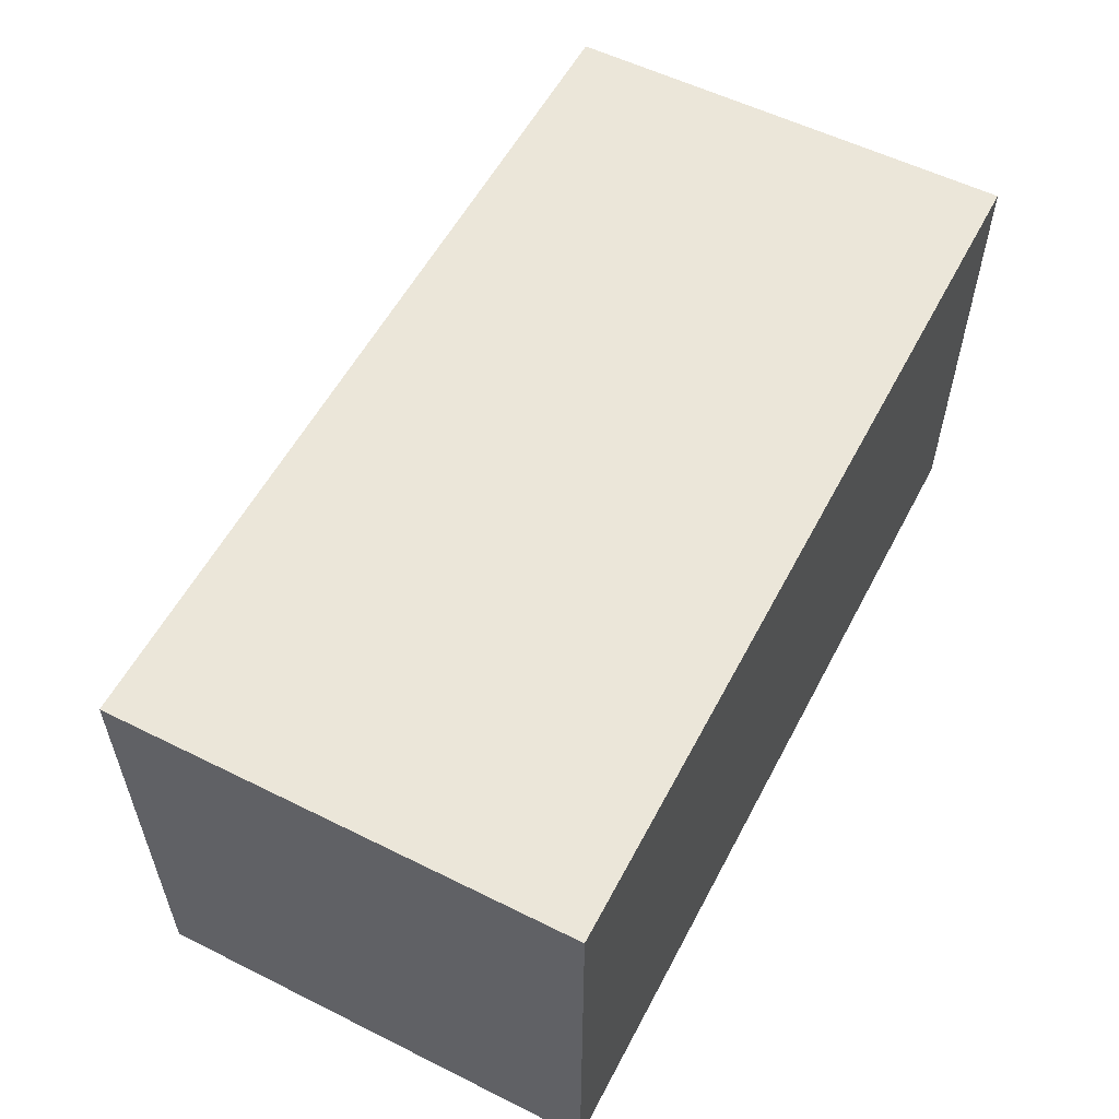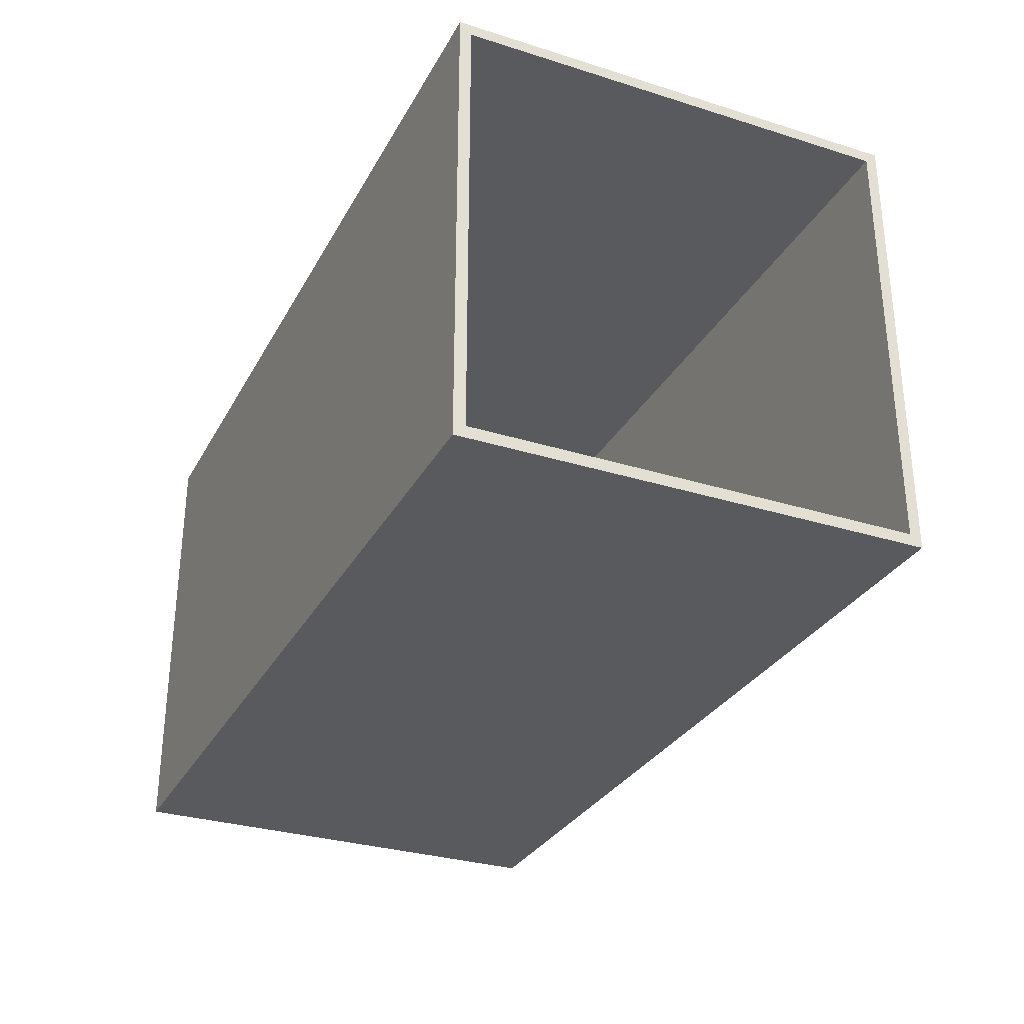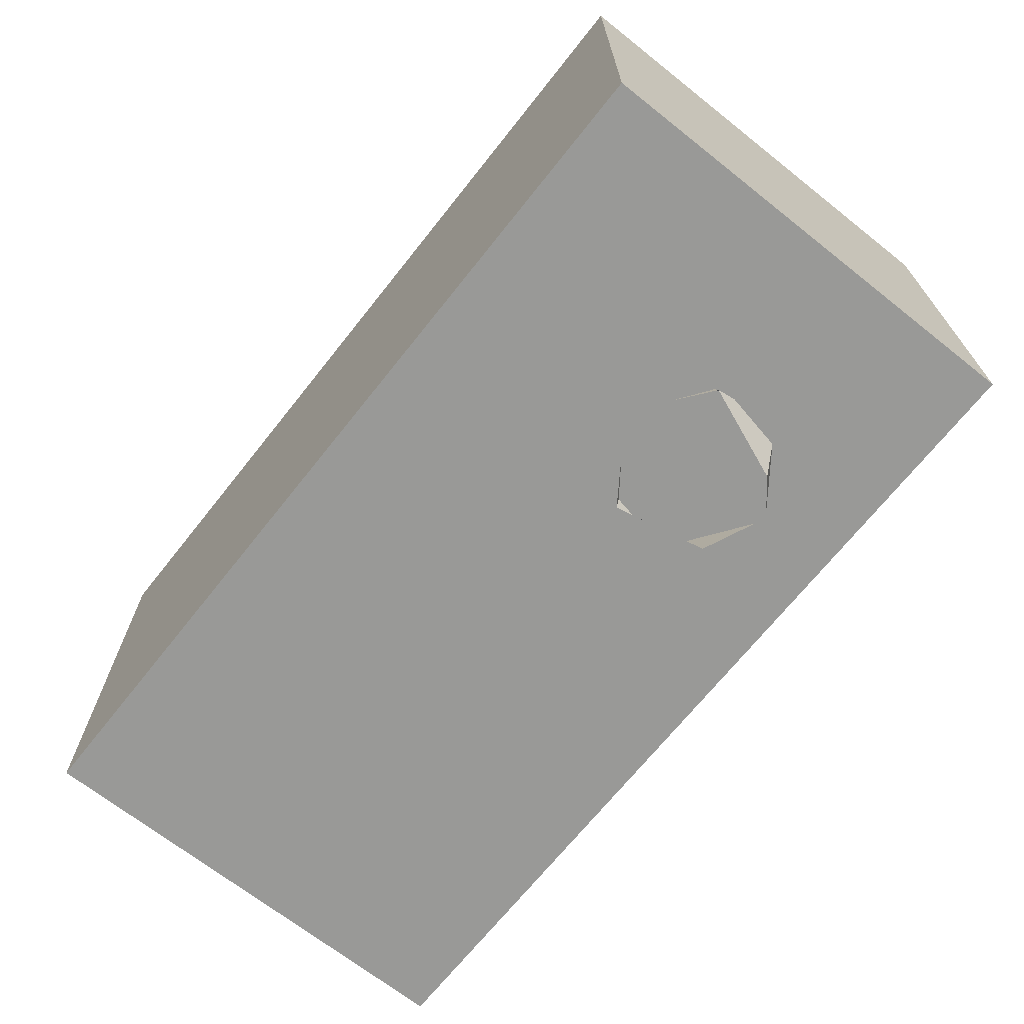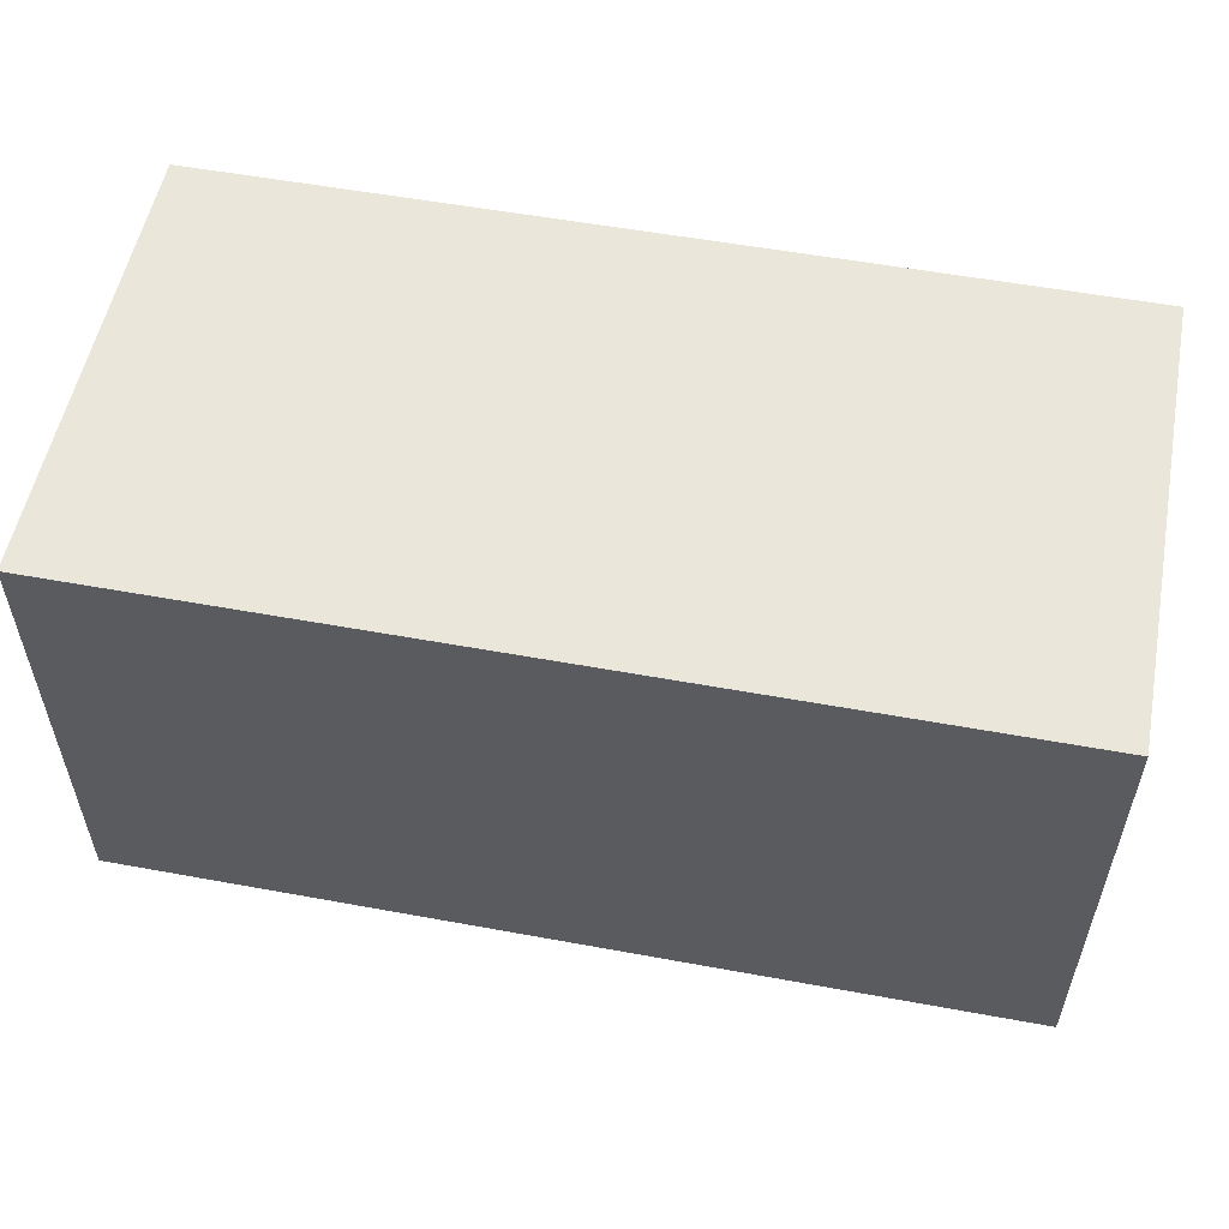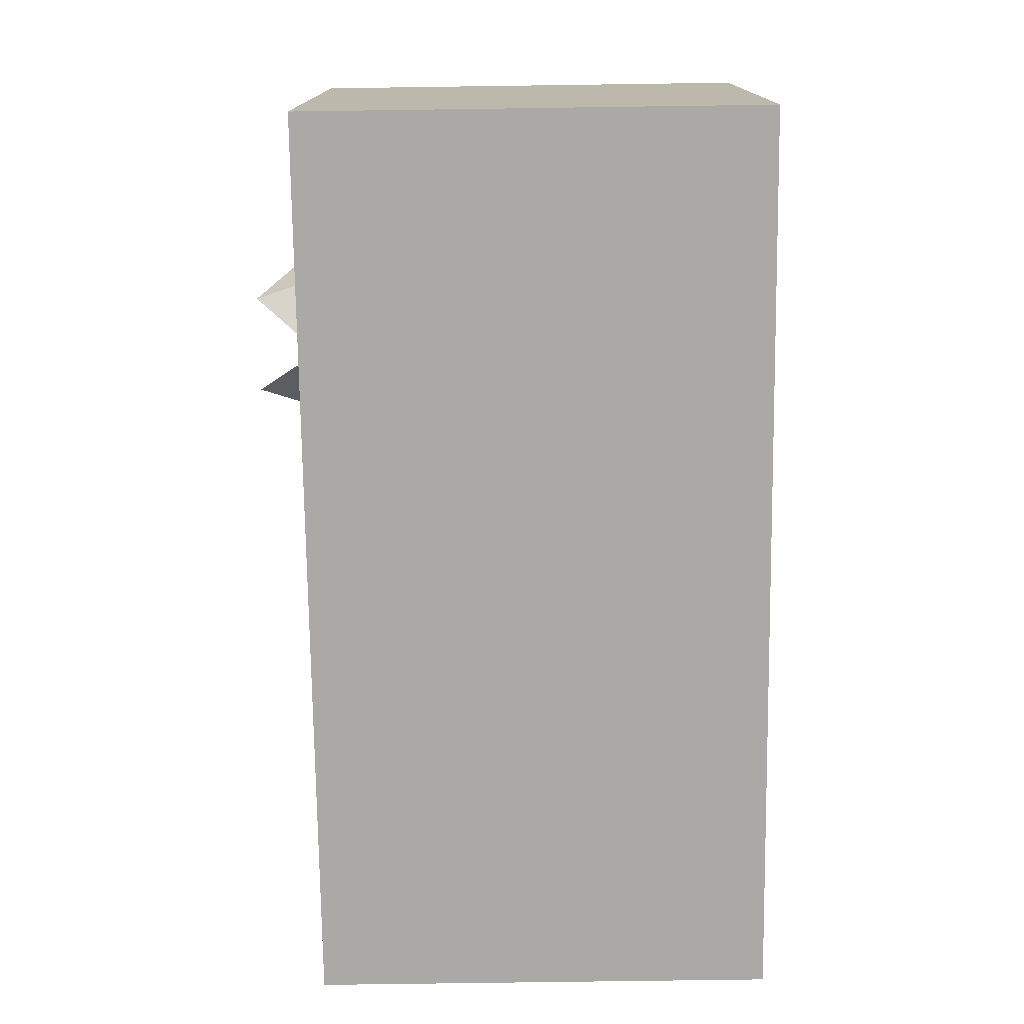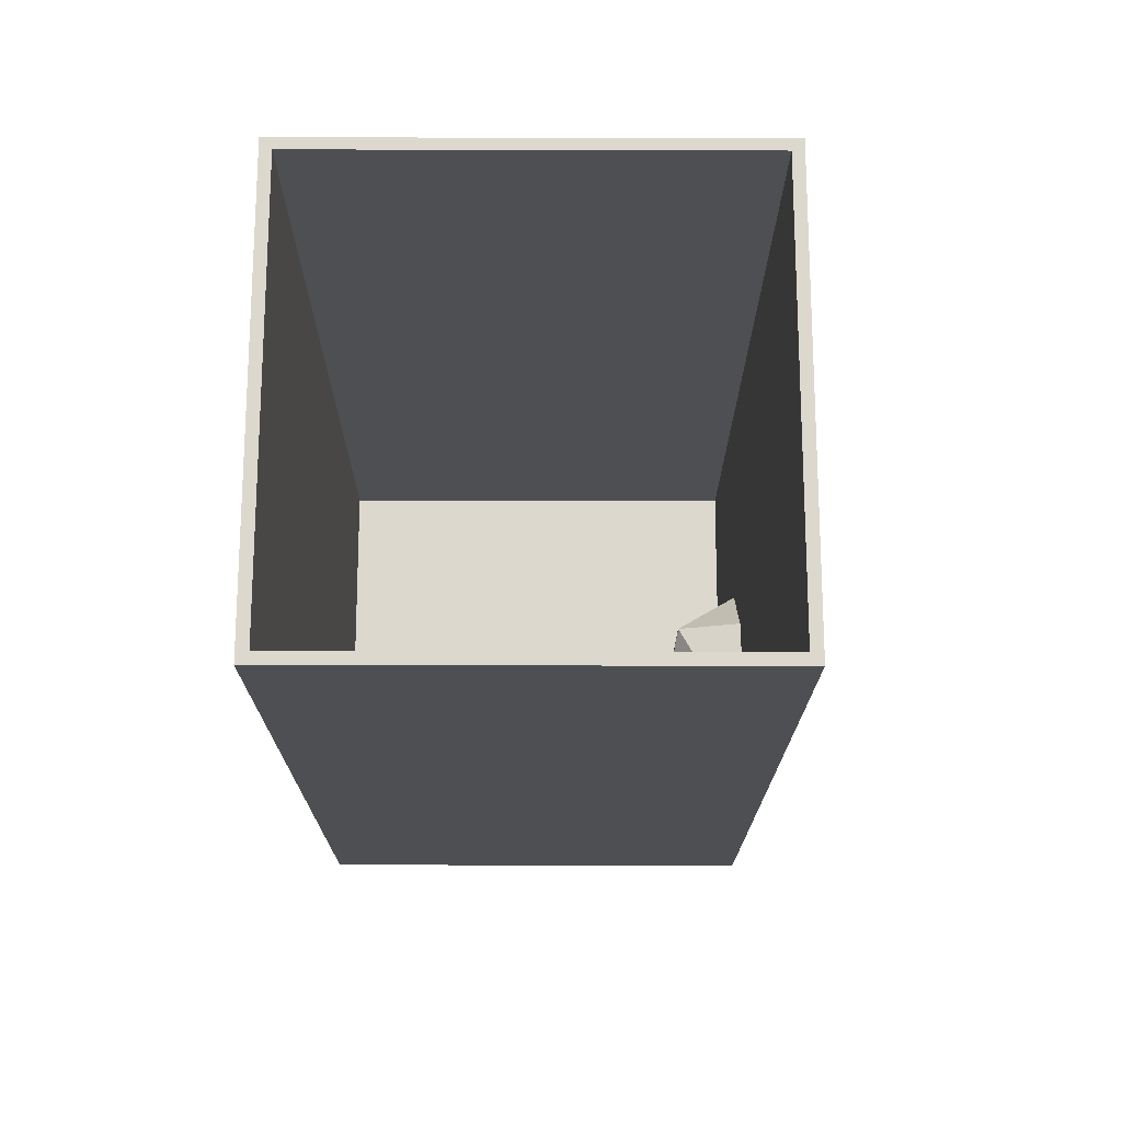
<metadata>
{"format":"obj","ext":"obj","renderer":"f3d","projection":"perspective","resolution":1024,"background":"white","views":[{"elev":56.3,"azim":-62.5,"up":"+Y"},{"elev":-30.5,"azim":65.7,"up":"+Y"},{"elev":-68.8,"azim":-128.4,"up":"+Z"},{"elev":54.7,"azim":11.0,"up":"+Z"},{"elev":-75.3,"azim":-89.2,"up":"+Y"},{"elev":-17.8,"azim":89.7,"up":"+Y"}]}
</metadata>
<code>
o Cube
v -2.007 0.95 -0.95
v -2.007 -0.95 -0.95
v -2.007 0.95 0.95
v -2.007 -0.95 0.95
v -2.057 1 -1
v -2.057 -1 -1
v -2.057 1 1
v -2.057 -1 1
v 1.857 1 -1
v 1.857 -1 -1
v 1.857 1 1
v 1.857 -1 1
v 1.857 0.95 -0.95
v 1.857 -0.95 -0.95
v 1.857 0.95 0.95
v 1.857 -0.95 0.95
f 5 11 9
f 11 8 12
f 7 6 8
f 10 8 6
f 1 4 2
f 5 10 6
f 14 9 13
f 15 12 16
f 13 11 15
f 16 10 14
f 2 13 1
f 3 16 4
f 1 15 3
f 4 14 2
f 5 7 11
f 11 7 8
f 7 5 6
f 10 12 8
f 1 3 4
f 5 9 10
f 14 10 9
f 15 11 12
f 13 9 11
f 16 12 10
f 2 14 13
f 3 15 16
f 1 13 15
f 4 16 14
o Torus.001
v -1.259 -0.95 0.5014
v -1.265 -0.9267 0.5014
v -1.282 -0.9097 0.5014
v -1.306 -0.9034 0.5014
v -1.329 -0.9097 0.5014
v -1.346 -0.9267 0.5014
v -1.352 -0.95 0.5014
v -1.277 -0.95 0.4123
v -1.283 -0.9267 0.4147
v -1.298 -0.9097 0.4212
v -1.32 -0.9034 0.4301
v -1.341 -0.9097 0.439
v -1.357 -0.9267 0.4456
v -1.363 -0.95 0.448
v -1.327 -0.95 0.3368
v -1.332 -0.9267 0.3412
v -1.344 -0.9097 0.3532
v -1.36 -0.9034 0.3697
v -1.377 -0.9097 0.3862
v -1.389 -0.9267 0.3982
v -1.393 -0.95 0.4026
v -1.403 -0.95 0.2863
v -1.405 -0.9267 0.292
v -1.412 -0.9097 0.3078
v -1.421 -0.9034 0.3293
v -1.43 -0.9097 0.3508
v -1.436 -0.9267 0.3666
v -1.438 -0.95 0.3723
v -1.492 -0.95 0.2686
v -1.492 -0.9267 0.2748
v -1.492 -0.9097 0.2918
v -1.492 -0.9034 0.3151
v -1.492 -0.9097 0.3384
v -1.492 -0.9267 0.3555
v -1.492 -0.95 0.3617
v -1.581 -0.95 0.2863
v -1.579 -0.9267 0.292
v -1.572 -0.9097 0.3078
v -1.563 -0.9034 0.3293
v -1.554 -0.9097 0.3508
v -1.548 -0.9267 0.3666
v -1.545 -0.95 0.3723
v -1.657 -0.95 0.3368
v -1.652 -0.9267 0.3412
v -1.64 -0.9097 0.3532
v -1.624 -0.9034 0.3697
v -1.607 -0.9097 0.3862
v -1.595 -0.9267 0.3982
v -1.591 -0.95 0.4026
v -1.707 -0.95 0.4123
v -1.701 -0.9267 0.4147
v -1.686 -0.9097 0.4212
v -1.664 -0.9034 0.4301
v -1.642 -0.9097 0.439
v -1.627 -0.9267 0.4456
v -1.621 -0.95 0.448
v -1.725 -0.95 0.5014
v -1.719 -0.9267 0.5014
v -1.701 -0.9097 0.5014
v -1.678 -0.9034 0.5014
v -1.655 -0.9097 0.5014
v -1.638 -0.9267 0.5014
v -1.632 -0.95 0.5014
v -1.707 -0.95 0.5905
v -1.701 -0.9267 0.5882
v -1.686 -0.9097 0.5816
v -1.664 -0.9034 0.5727
v -1.642 -0.9097 0.5638
v -1.627 -0.9267 0.5573
v -1.621 -0.95 0.5549
v -1.657 -0.95 0.6661
v -1.652 -0.9267 0.6617
v -1.64 -0.9097 0.6496
v -1.624 -0.9034 0.6332
v -1.607 -0.9097 0.6167
v -1.595 -0.9267 0.6046
v -1.591 -0.95 0.6002
v -1.581 -0.95 0.7166
v -1.579 -0.9267 0.7108
v -1.572 -0.9097 0.6951
v -1.563 -0.9034 0.6735
v -1.554 -0.9097 0.652
v -1.548 -0.9267 0.6363
v -1.545 -0.95 0.6305
v -1.492 -0.95 0.7343
v -1.492 -0.9267 0.7281
v -1.492 -0.9097 0.711
v -1.492 -0.9034 0.6877
v -1.492 -0.9097 0.6644
v -1.492 -0.9267 0.6474
v -1.492 -0.95 0.6411
v -1.403 -0.95 0.7166
v -1.405 -0.9267 0.7108
v -1.412 -0.9097 0.6951
v -1.421 -0.9034 0.6735
v -1.43 -0.9097 0.652
v -1.436 -0.9267 0.6363
v -1.438 -0.95 0.6305
v -1.327 -0.95 0.6661
v -1.332 -0.9267 0.6617
v -1.344 -0.9097 0.6496
v -1.36 -0.9034 0.6332
v -1.377 -0.9097 0.6167
v -1.389 -0.9267 0.6046
v -1.393 -0.95 0.6002
v -1.277 -0.95 0.5905
v -1.283 -0.9267 0.5882
v -1.298 -0.9097 0.5816
v -1.32 -0.9034 0.5727
v -1.341 -0.9097 0.5638
v -1.357 -0.9267 0.5573
v -1.363 -0.95 0.5549
f 17 25 18
f 25 19 18
f 26 20 19
f 27 21 20
f 28 22 21
f 29 23 22
f 31 25 24
f 32 26 25
f 33 27 26
f 34 28 27
f 28 36 29
f 36 30 29
f 38 32 31
f 39 33 32
f 40 34 33
f 34 42 35
f 42 36 35
f 43 37 36
f 45 39 38
f 39 47 40
f 47 41 40
f 41 49 42
f 49 43 42
f 50 44 43
f 52 46 45
f 53 47 46
f 54 48 47
f 55 49 48
f 56 50 49
f 57 51 50
f 59 53 52
f 60 54 53
f 61 55 54
f 62 56 55
f 63 57 56
f 57 65 58
f 59 67 60
f 67 61 60
f 61 69 62
f 69 63 62
f 70 64 63
f 71 65 64
f 66 74 67
f 74 68 67
f 68 76 69
f 76 70 69
f 77 71 70
f 78 72 71
f 80 74 73
f 81 75 74
f 75 83 76
f 76 84 77
f 84 78 77
f 78 86 79
f 87 81 80
f 88 82 81
f 89 83 82
f 90 84 83
f 91 85 84
f 92 86 85
f 87 95 88
f 95 89 88
f 96 90 89
f 97 91 90
f 98 92 91
f 99 93 92
f 101 95 94
f 102 96 95
f 103 97 96
f 104 98 97
f 105 99 98
f 106 100 99
f 108 102 101
f 109 103 102
f 103 111 104
f 104 112 105
f 105 113 106
f 113 107 106
f 115 109 108
f 116 110 109
f 117 111 110
f 111 119 112
f 119 113 112
f 120 114 113
f 115 123 116
f 123 117 116
f 124 118 117
f 125 119 118
f 126 120 119
f 127 121 120
f 122 18 123
f 123 19 124
f 19 125 124
f 20 126 125
f 21 127 126
f 22 128 127
f 17 24 25
f 25 26 19
f 26 27 20
f 27 28 21
f 28 29 22
f 29 30 23
f 31 32 25
f 32 33 26
f 33 34 27
f 34 35 28
f 28 35 36
f 36 37 30
f 38 39 32
f 39 40 33
f 40 41 34
f 34 41 42
f 42 43 36
f 43 44 37
f 45 46 39
f 39 46 47
f 47 48 41
f 41 48 49
f 49 50 43
f 50 51 44
f 52 53 46
f 53 54 47
f 54 55 48
f 55 56 49
f 56 57 50
f 57 58 51
f 59 60 53
f 60 61 54
f 61 62 55
f 62 63 56
f 63 64 57
f 57 64 65
f 59 66 67
f 67 68 61
f 61 68 69
f 69 70 63
f 70 71 64
f 71 72 65
f 66 73 74
f 74 75 68
f 68 75 76
f 76 77 70
f 77 78 71
f 78 79 72
f 80 81 74
f 81 82 75
f 75 82 83
f 76 83 84
f 84 85 78
f 78 85 86
f 87 88 81
f 88 89 82
f 89 90 83
f 90 91 84
f 91 92 85
f 92 93 86
f 87 94 95
f 95 96 89
f 96 97 90
f 97 98 91
f 98 99 92
f 99 100 93
f 101 102 95
f 102 103 96
f 103 104 97
f 104 105 98
f 105 106 99
f 106 107 100
f 108 109 102
f 109 110 103
f 103 110 111
f 104 111 112
f 105 112 113
f 113 114 107
f 115 116 109
f 116 117 110
f 117 118 111
f 111 118 119
f 119 120 113
f 120 121 114
f 115 122 123
f 123 124 117
f 124 125 118
f 125 126 119
f 126 127 120
f 127 128 121
f 122 17 18
f 123 18 19
f 19 20 125
f 20 21 126
f 21 22 127
f 22 23 128
o Icosphere
v -1.009 -0.6713 -0.95
v -0.8036 -0.4557 -1.232
v -0.6769 -0.4557 -0.8422
v -1.009 -0.4557 -0.6012
v -1.34 -0.4557 -0.8422
v -1.214 -0.4557 -1.232
v -0.6769 -0.1069 -1.058
v -0.8036 -0.1069 -0.6678
v -1.214 -0.1069 -0.6678
v -1.34 -0.1069 -1.058
v -1.009 0.1087 -0.95
f 129 130 131
f 129 131 132
f 129 132 133
f 129 133 134
f 131 130 135
f 132 131 136
f 133 132 137
f 134 133 138
f 131 135 136
f 132 136 137
f 133 137 138
f 136 135 139
f 137 136 139
f 138 137 139

</code>
